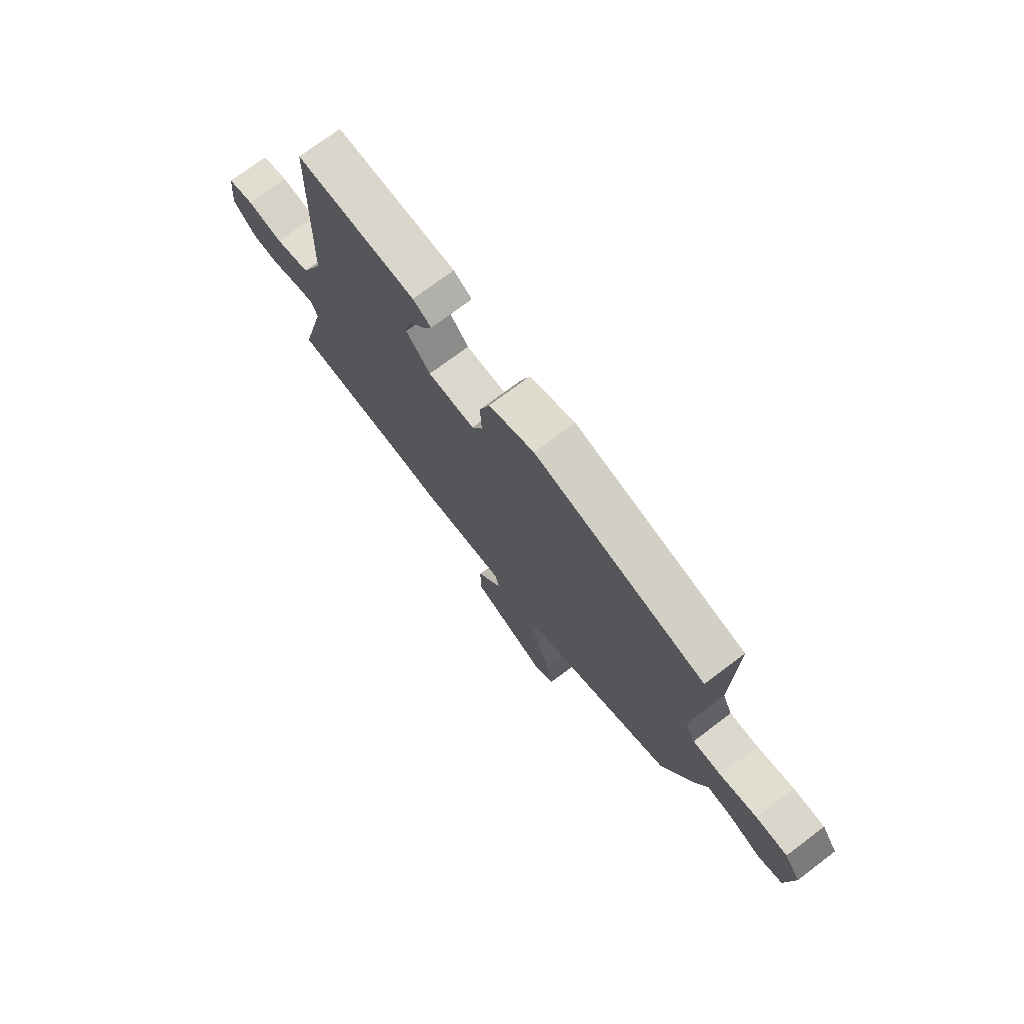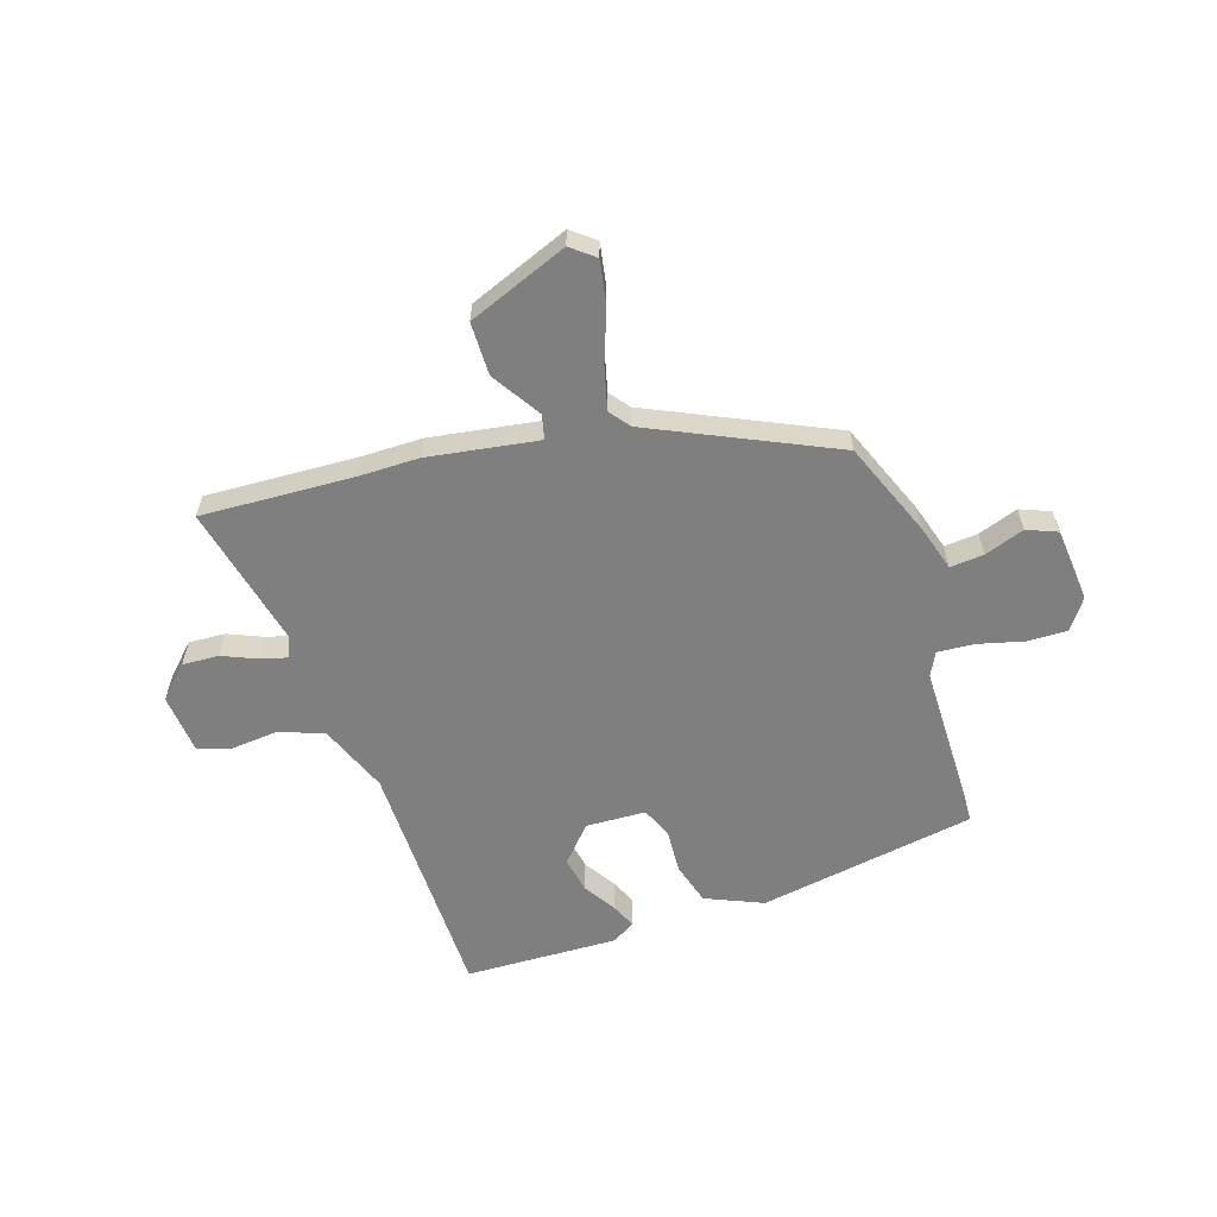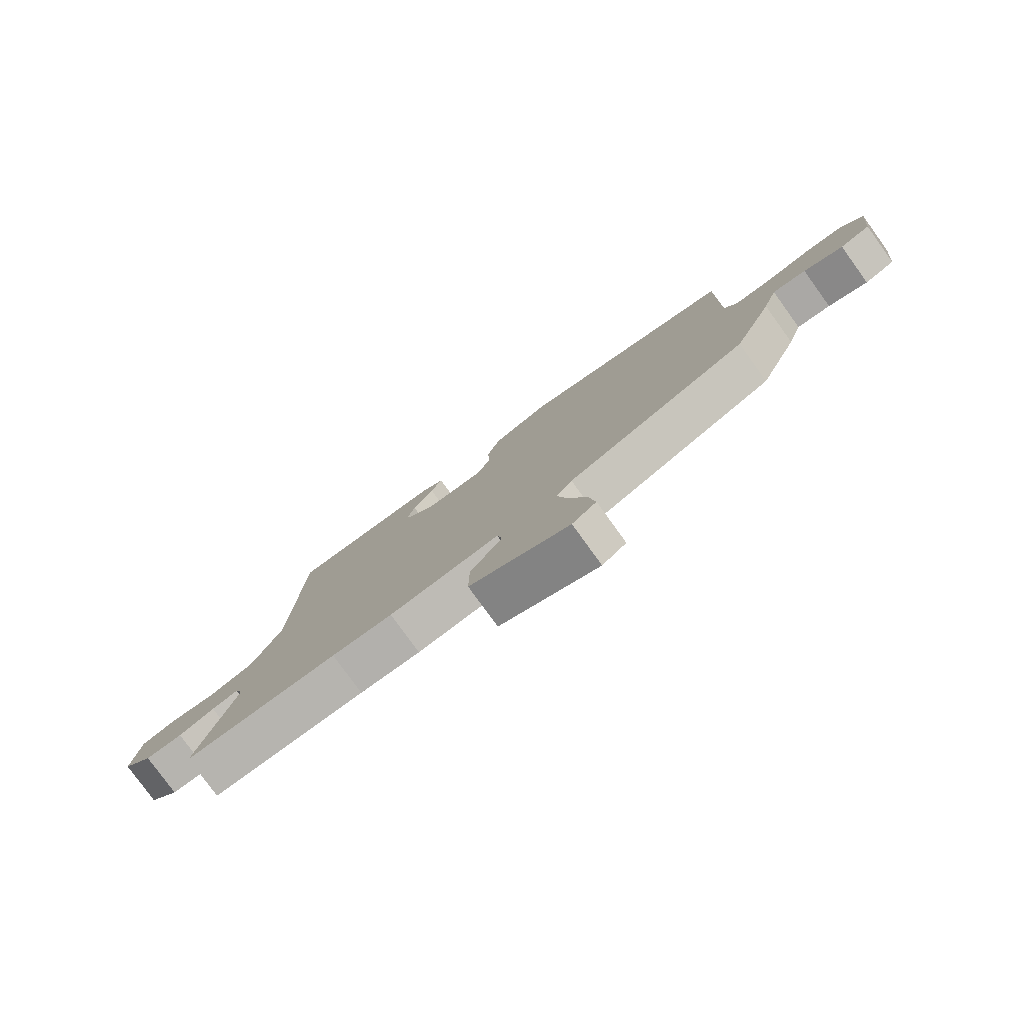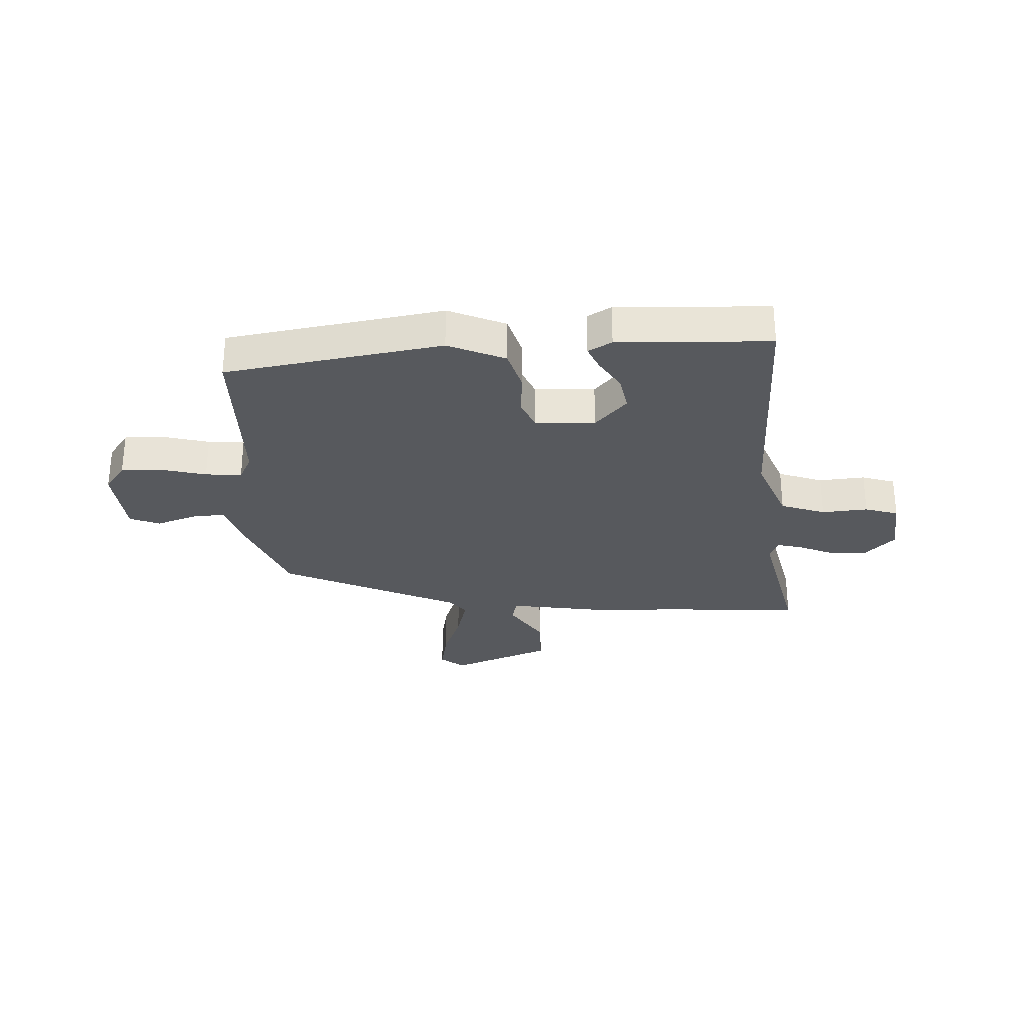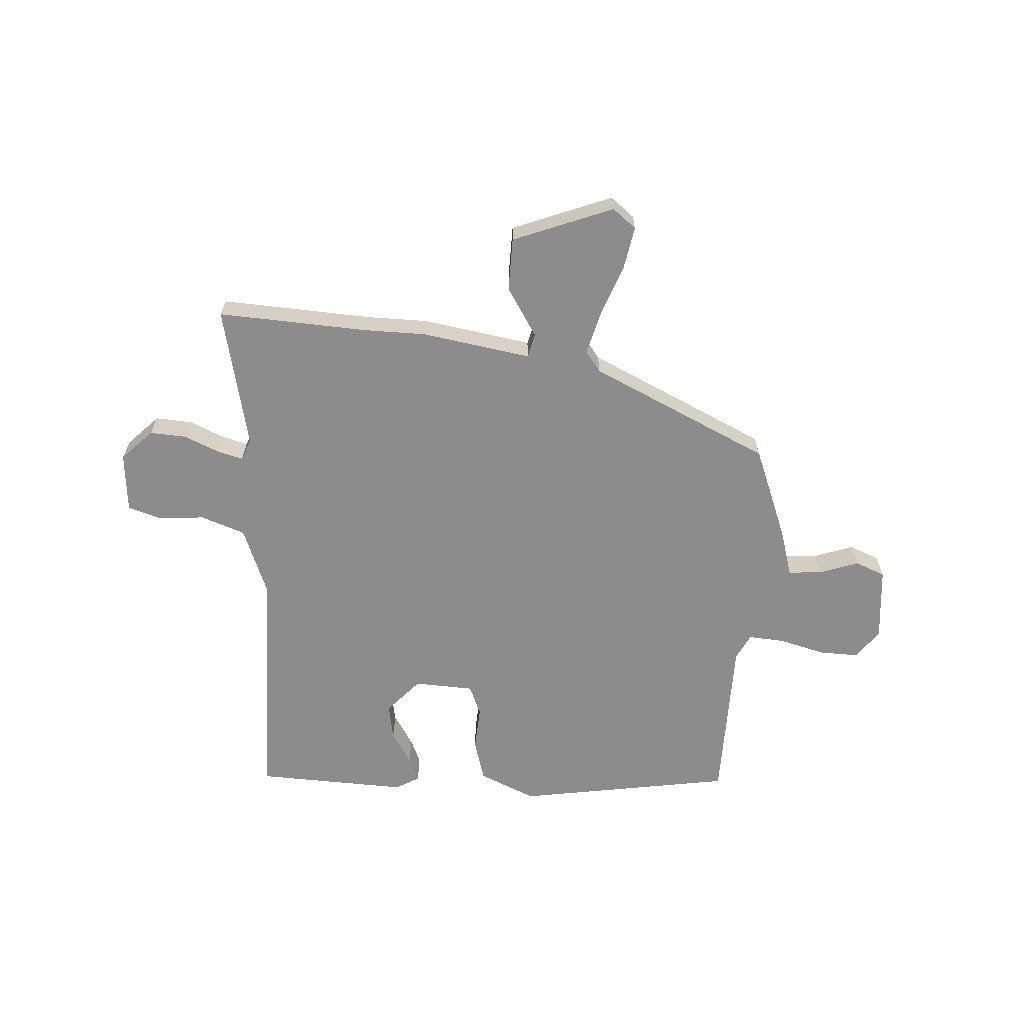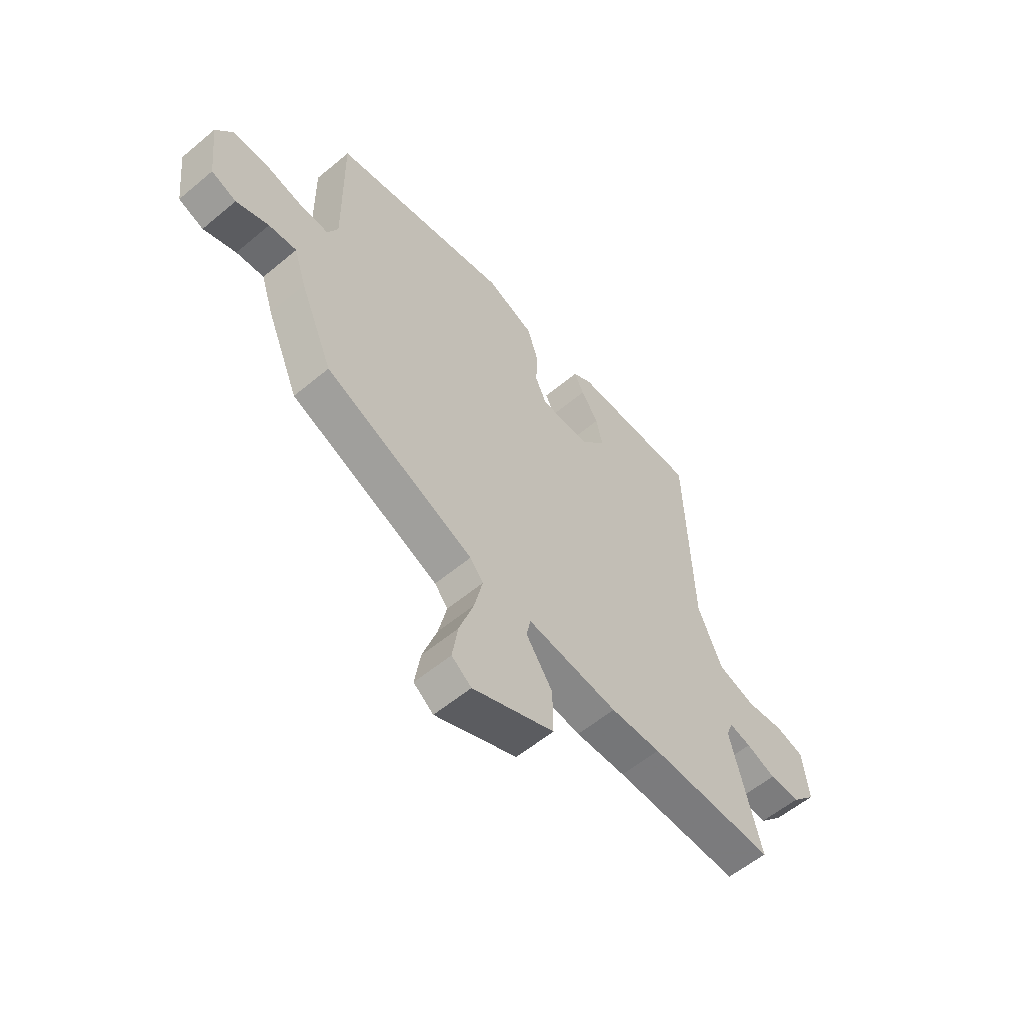
<metadata>
{"format":"obj","ext":"obj","renderer":"f3d","projection":"perspective","resolution":1024,"background":"white","views":[{"elev":73.9,"azim":-127.0,"up":"+Z"},{"elev":-59.8,"azim":-163.2,"up":"+Y"},{"elev":-79.4,"azim":-144.1,"up":"+Z"},{"elev":-29.2,"azim":1.3,"up":"+Y"},{"elev":-64.3,"azim":174.8,"up":"+Y"},{"elev":-57.5,"azim":-49.1,"up":"+Z"}]}
</metadata>
<code>
v 0.574 0.07 -0.502
v 0.307 0.07 -0.495
v 0.201 0.07 -0.497
v 0.008 0.07 -0.471
v -0.001 0.07 -0.514
v 0.055 0.07 -0.598
v 0.056 0.07 -0.691
v -0.118 0.07 -0.764
v -0.16 0.07 -0.732
v -0.148 0.07 -0.656
v -0.117 0.07 -0.566
v -0.099 0.07 -0.489
v -0.127 0.07 -0.454
v -0.445 0.07 -0.315
v -0.515 0.07 -0.15
v -0.541 0.07 -0.07
v -0.6 0.07 -0.076
v -0.669 0.07 -0.102
v -0.722 0.07 -0.082
v -0.737 0.07 0.048
v -0.701 0.07 0.101
v -0.631 0.07 0.101
v -0.55 0.07 0.082
v -0.486 0.07 0.079
v -0.464 0.07 0.125
v -0.468 0.07 0.42
v -0.089 0.07 0.492
v 0.012 0.07 0.451
v 0.035 0.07 0.378
v 0.032 0.07 0.3
v 0.056 0.07 0.247
v 0.161 0.07 0.245
v 0.215 0.07 0.308
v 0.202 0.07 0.371
v 0.165 0.07 0.427
v 0.145 0.07 0.47
v 0.186 0.07 0.495
v 0.454 0.07 0.492
v 0.468 0.07 0.061
v 0.519 0.07 -0.06
v 0.598 0.07 -0.086
v 0.679 0.07 -0.077
v 0.738 0.07 -0.094
v 0.75 0.07 -0.199
v 0.698 0.07 -0.254
v 0.634 0.07 -0.252
v 0.572 0.07 -0.227
v 0.526 0.07 -0.216
v 0.512 0.07 -0.253
v 0.574 0 -0.502
v 0.307 0 -0.495
v 0.201 0 -0.497
v 0.008 0 -0.471
v -0.001 0 -0.514
v 0.055 0 -0.598
v 0.056 0 -0.691
v -0.118 0 -0.764
v -0.16 0 -0.732
v -0.148 0 -0.656
v -0.117 0 -0.566
v -0.099 0 -0.489
v -0.127 0 -0.454
v -0.445 0 -0.315
v -0.515 0 -0.15
v -0.541 0 -0.07
v -0.6 0 -0.076
v -0.669 0 -0.102
v -0.722 0 -0.082
v -0.737 0 0.048
v -0.701 0 0.101
v -0.631 0 0.101
v -0.55 0 0.082
v -0.486 0 0.079
v -0.464 0 0.125
v -0.468 0 0.42
v -0.089 0 0.492
v 0.012 0 0.451
v 0.035 0 0.378
v 0.032 0 0.3
v 0.056 0 0.247
v 0.161 0 0.245
v 0.215 0 0.308
v 0.202 0 0.371
v 0.165 0 0.427
v 0.145 0 0.47
v 0.186 0 0.495
v 0.454 0 0.492
v 0.468 0 0.061
v 0.519 0 -0.06
v 0.598 0 -0.086
v 0.679 0 -0.077
v 0.738 0 -0.094
v 0.75 0 -0.199
v 0.698 0 -0.254
v 0.634 0 -0.252
v 0.572 0 -0.227
v 0.526 0 -0.216
v 0.512 0 -0.253
f 45 46 47
f 44 45 47
f 43 44 47
f 42 43 47
f 41 42 47
f 40 41 47 48
f 39 40 48 49
f 37 38 39
f 36 37 39
f 35 36 39
f 34 35 39
f 33 34 39 49
f 28 29 30
f 27 28 30
f 26 27 30
f 25 26 30
f 24 25 30 31
f 21 22 23
f 20 21 23
f 19 20 23
f 18 19 23
f 17 18 23
f 16 17 23 24
f 24 31 32
f 16 24 32
f 15 16 32
f 14 15 32
f 13 14 32
f 9 10 11
f 8 9 11
f 7 8 11
f 6 7 11
f 5 6 11
f 4 5 11 12
f 2 3 4
f 1 2 4
f 49 1 4
f 33 49 4
f 32 33 4
f 13 32 4
f 4 12 13
f 96 95 94
f 96 94 93
f 96 93 92
f 96 92 91
f 96 91 90
f 97 96 90 89
f 98 97 89 88
f 88 87 86
f 88 86 85
f 88 85 84
f 88 84 83
f 98 88 83 82
f 79 78 77
f 79 77 76
f 79 76 75
f 79 75 74
f 80 79 74 73
f 72 71 70
f 72 70 69
f 72 69 68
f 72 68 67
f 72 67 66
f 73 72 66 65
f 81 80 73
f 81 73 65
f 81 65 64
f 81 64 63
f 81 63 62
f 60 59 58
f 60 58 57
f 60 57 56
f 60 56 55
f 60 55 54
f 61 60 54 53
f 53 52 51
f 53 51 50
f 53 50 98
f 53 98 82
f 53 82 81
f 53 81 62
f 62 61 53
f 1 50 51 2
f 2 51 52 3
f 3 52 53 4
f 4 53 54 5
f 5 54 55 6
f 6 55 56 7
f 7 56 57 8
f 8 57 58 9
f 9 58 59 10
f 10 59 60 11
f 11 60 61 12
f 12 61 62 13
f 13 62 63 14
f 14 63 64 15
f 15 64 65 16
f 16 65 66 17
f 17 66 67 18
f 18 67 68 19
f 19 68 69 20
f 20 69 70 21
f 21 70 71 22
f 22 71 72 23
f 23 72 73 24
f 24 73 74 25
f 25 74 75 26
f 26 75 76 27
f 27 76 77 28
f 28 77 78 29
f 29 78 79 30
f 30 79 80 31
f 31 80 81 32
f 32 81 82 33
f 33 82 83 34
f 34 83 84 35
f 35 84 85 36
f 36 85 86 37
f 37 86 87 38
f 38 87 88 39
f 39 88 89 40
f 40 89 90 41
f 41 90 91 42
f 42 91 92 43
f 43 92 93 44
f 44 93 94 45
f 45 94 95 46
f 46 95 96 47
f 47 96 97 48
f 48 97 98 49
f 49 98 50 1

</code>
